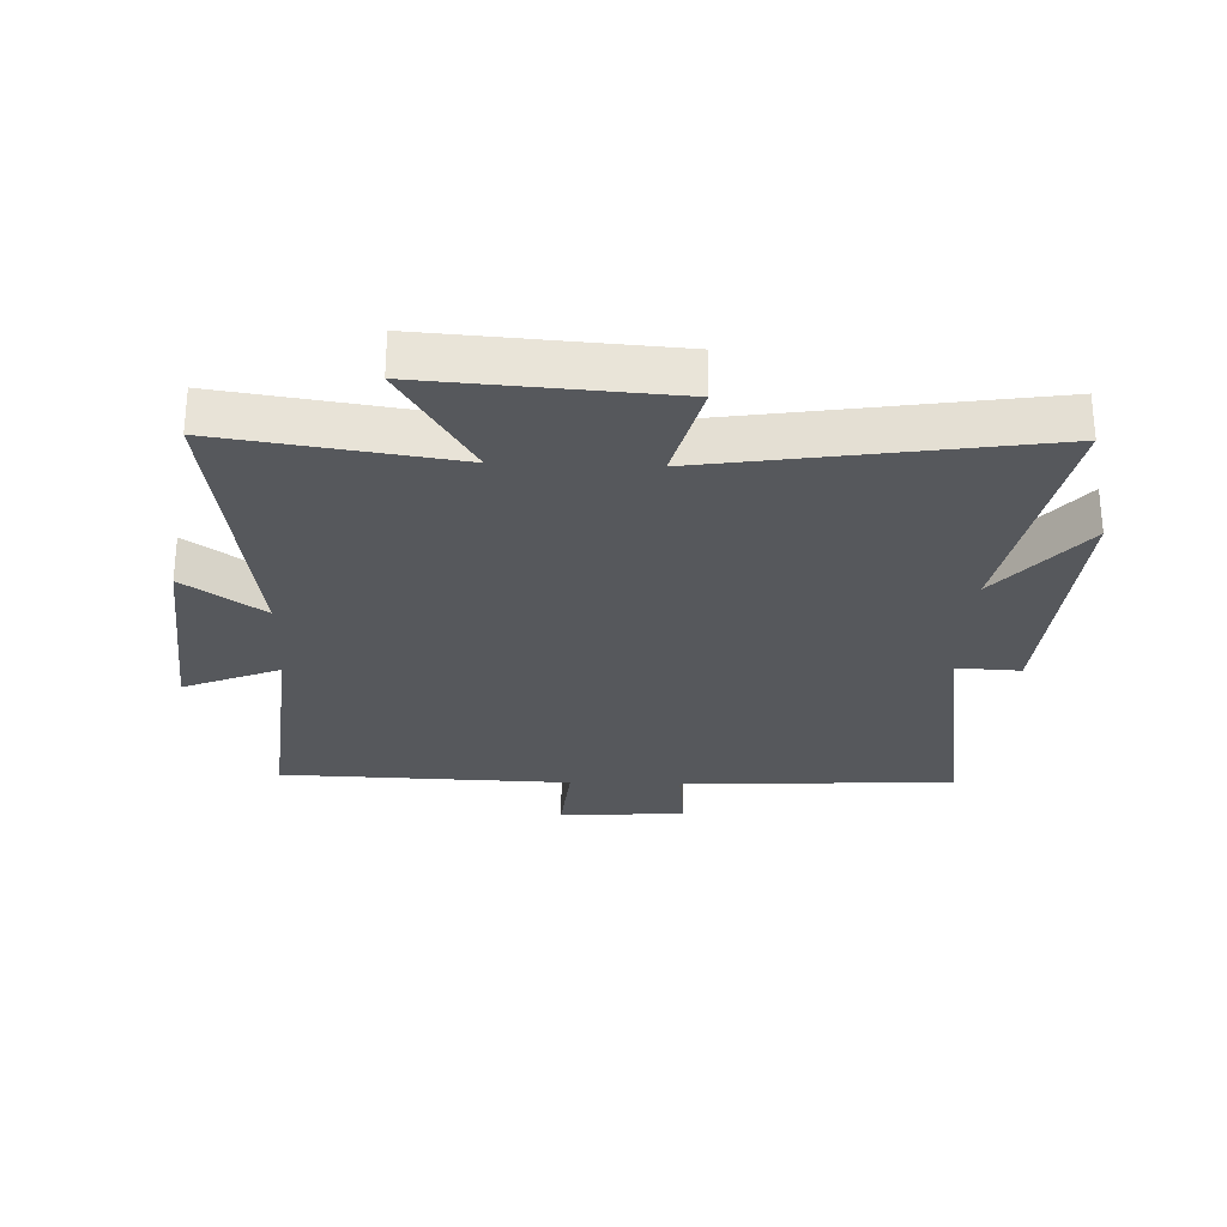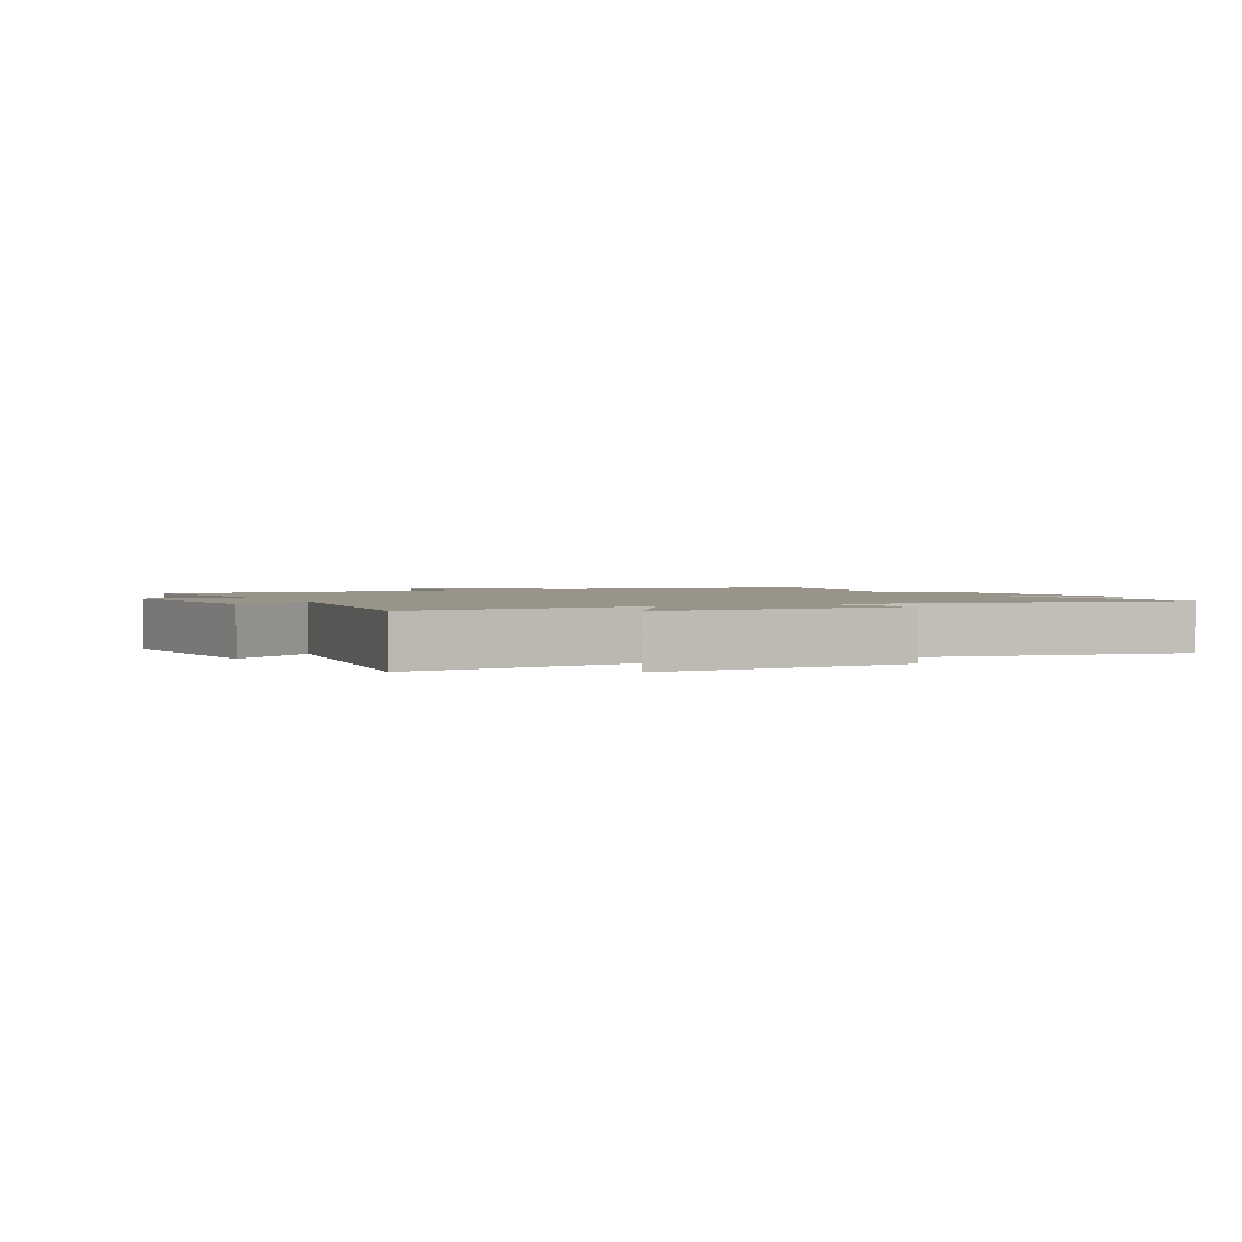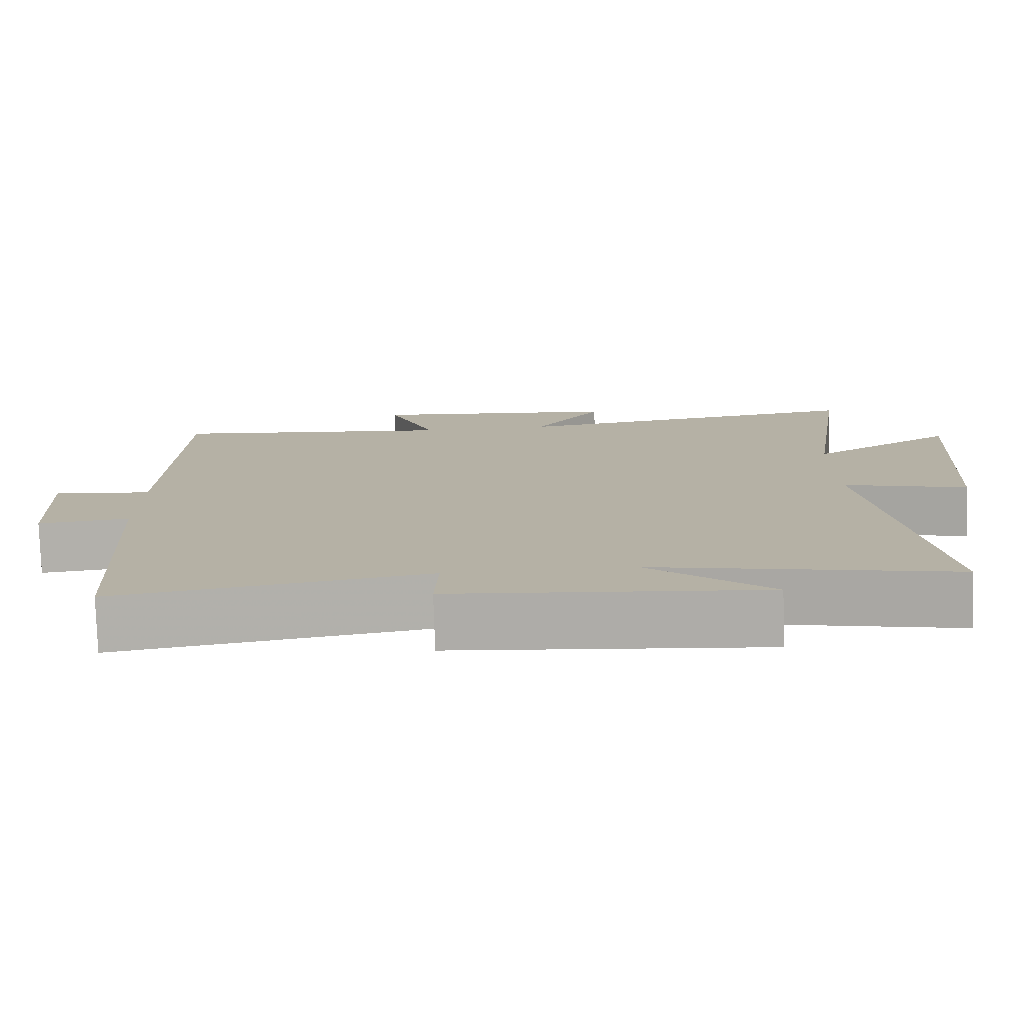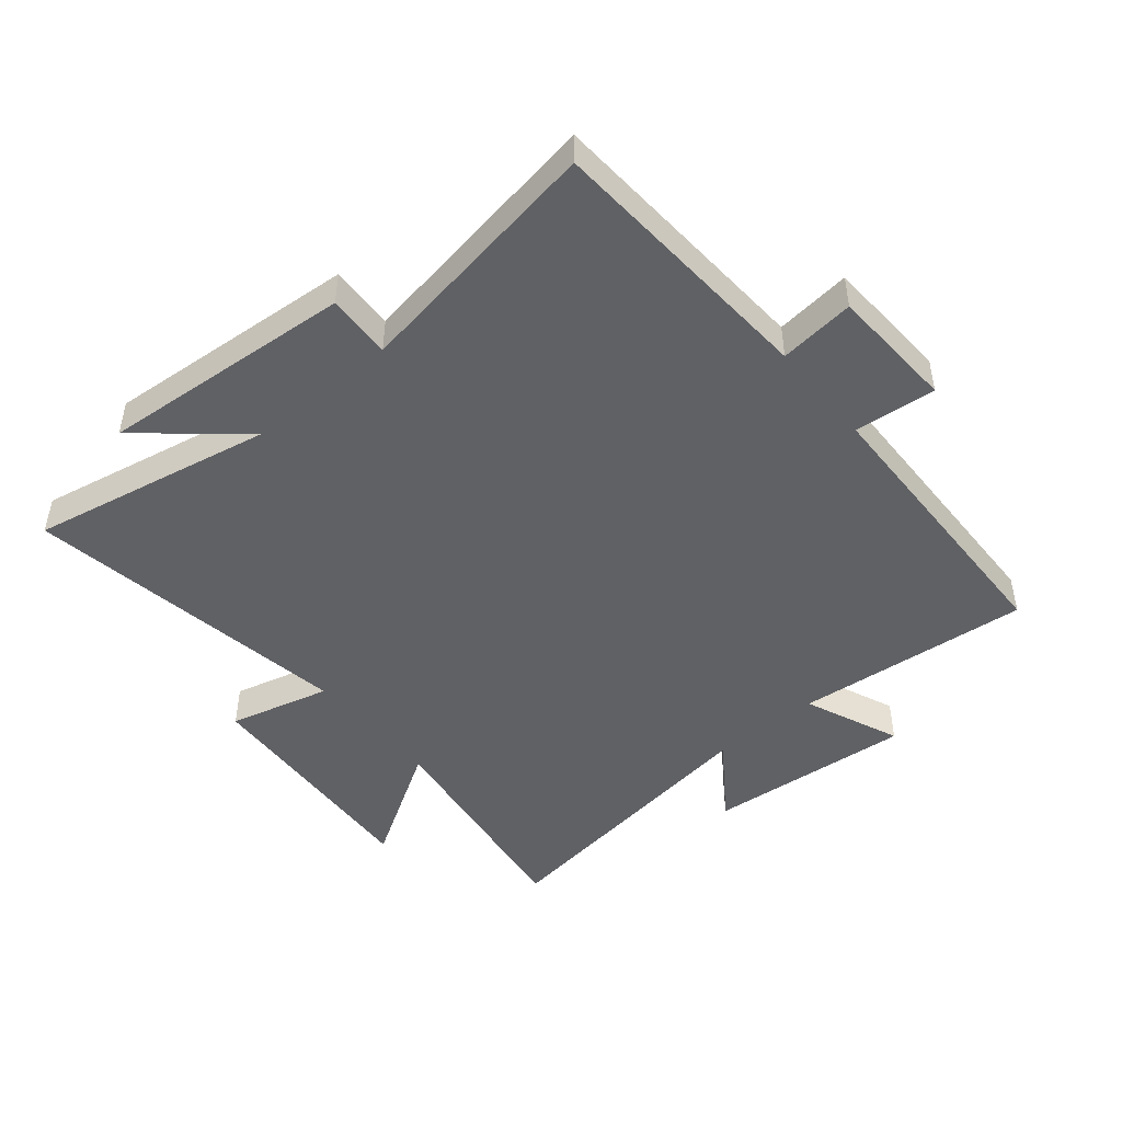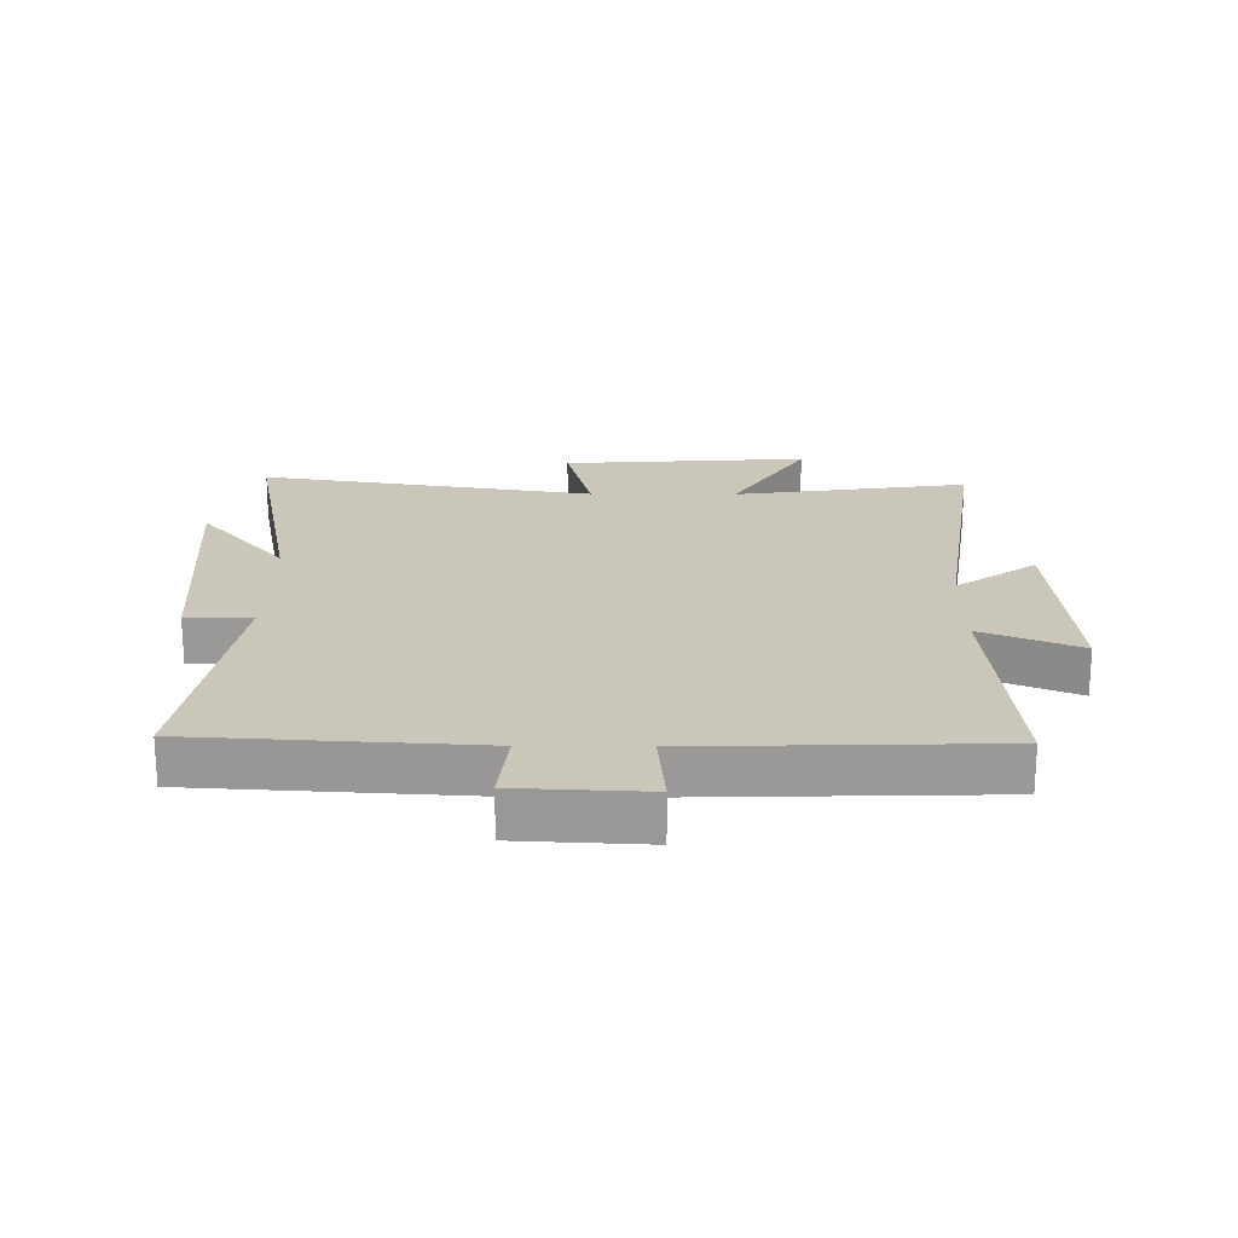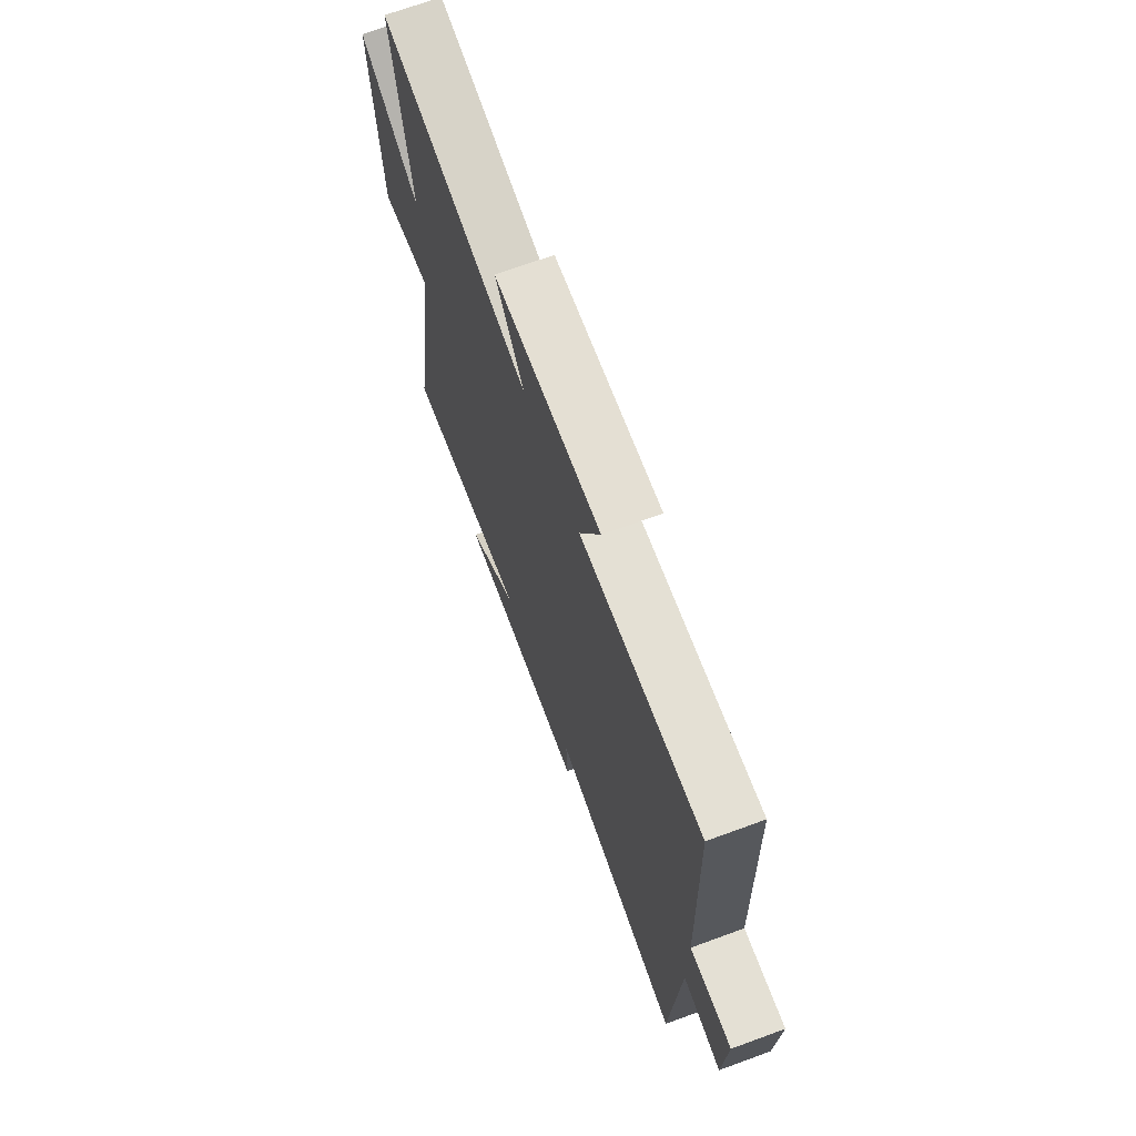
<metadata>
{"format":"obj","ext":"obj","renderer":"f3d","projection":"perspective","resolution":1024,"background":"white","views":[{"elev":-27.9,"azim":87.8,"up":"+Y"},{"elev":1.9,"azim":63.6,"up":"+Y"},{"elev":-77.9,"azim":1.8,"up":"+Z"},{"elev":-47.2,"azim":-140.3,"up":"+Y"},{"elev":21.1,"azim":-89.5,"up":"+Y"},{"elev":70.1,"azim":-110.1,"up":"+Z"}]}
</metadata>
<code>
v -0.487 0.07 0.535
v -0.103 0.07 0.5
v -0.168 0.07 0.657
v 0.168 0.07 0.629
v 0.077 0.07 0.5
v 0.554 0.07 0.57
v 0.5 0.07 0.194
v 0.691 0.07 0.312
v 0.665 0.07 -0.082
v 0.5 0.07 -0.04
v 0.584 0.07 -0.577
v 0.187 0.07 -0.5
v 0.35 0.07 -0.637
v -0.064 0.07 -0.605
v -0.059 0.07 -0.5
v -0.474 0.07 -0.568
v -0.5 0.07 -0.119
v -0.623 0.07 -0.133
v -0.633 0.07 0.073
v -0.5 0.07 0.061
v -0.487 0 0.535
v -0.103 0 0.5
v -0.168 0 0.657
v 0.168 0 0.629
v 0.077 0 0.5
v 0.554 0 0.57
v 0.5 0 0.194
v 0.691 0 0.312
v 0.665 0 -0.082
v 0.5 0 -0.04
v 0.584 0 -0.577
v 0.187 0 -0.5
v 0.35 0 -0.637
v -0.064 0 -0.605
v -0.059 0 -0.5
v -0.474 0 -0.568
v -0.5 0 -0.119
v -0.623 0 -0.133
v -0.633 0 0.073
v -0.5 0 0.061
f 17 18 19 20
f 15 16 17 20
f 15 20 1 2
f 12 13 14 15
f 12 15 2
f 10 11 12 2
f 7 8 9 10
f 7 10 2 3
f 5 6 7
f 5 7 3
f 3 4 5
f 40 39 38 37
f 40 37 36 35
f 22 21 40 35
f 35 34 33 32
f 22 35 32
f 22 32 31 30
f 30 29 28 27
f 23 22 30 27
f 27 26 25
f 23 27 25
f 25 24 23
f 1 21 22 2
f 2 22 23 3
f 3 23 24 4
f 4 24 25 5
f 5 25 26 6
f 6 26 27 7
f 7 27 28 8
f 8 28 29 9
f 9 29 30 10
f 10 30 31 11
f 11 31 32 12
f 12 32 33 13
f 13 33 34 14
f 14 34 35 15
f 15 35 36 16
f 16 36 37 17
f 17 37 38 18
f 18 38 39 19
f 19 39 40 20
f 20 40 21 1

</code>
